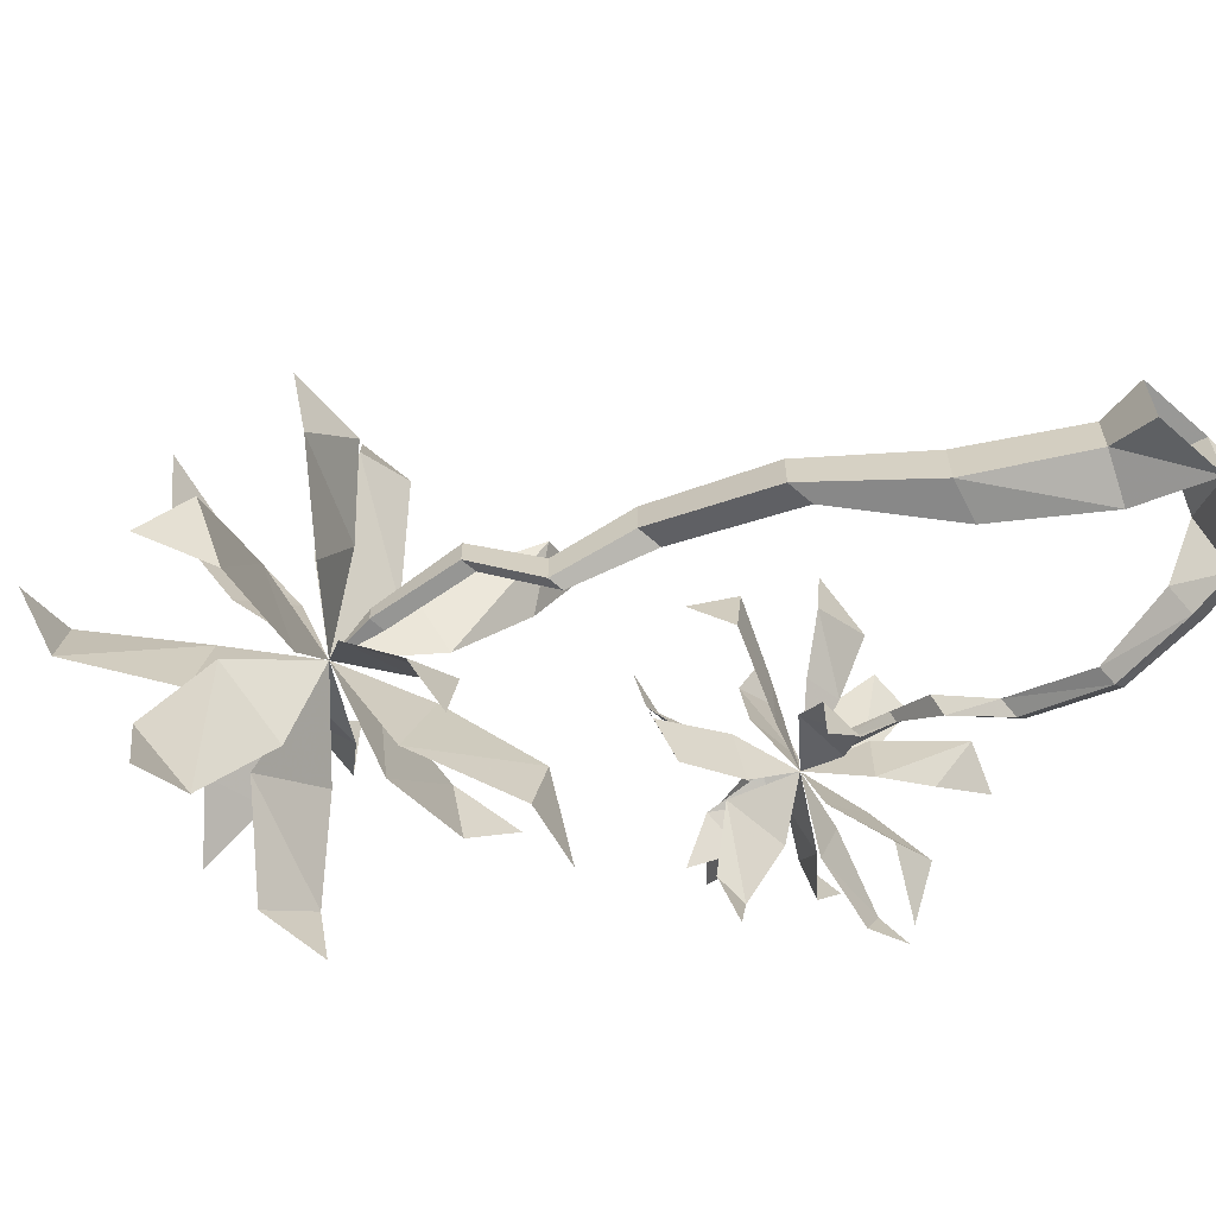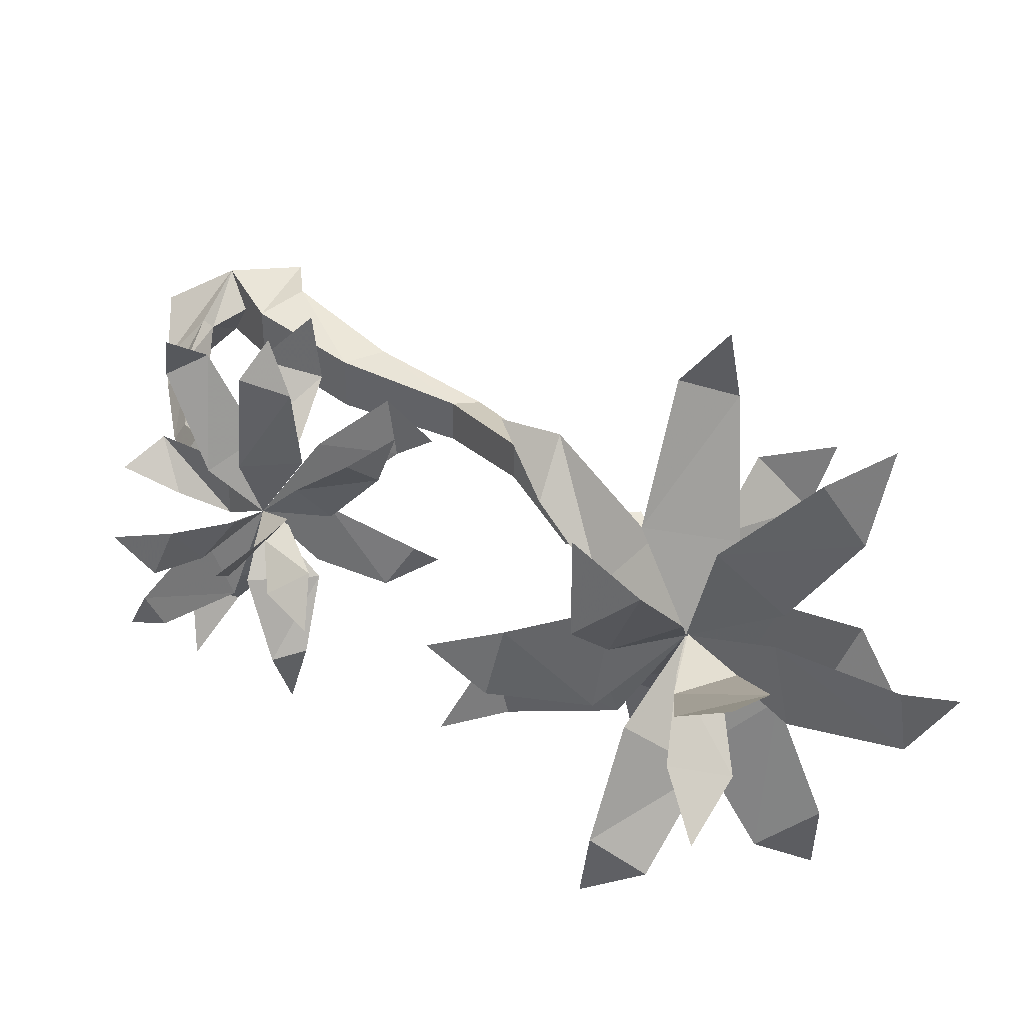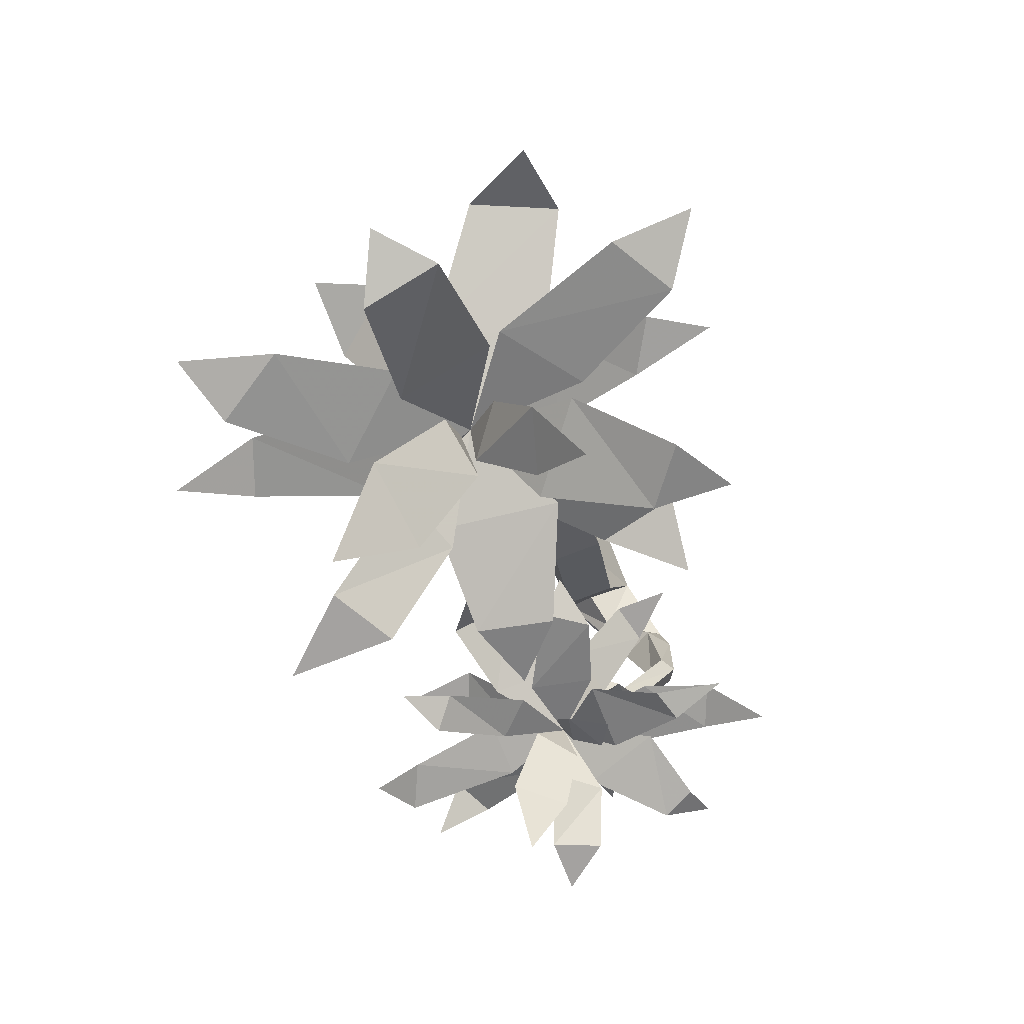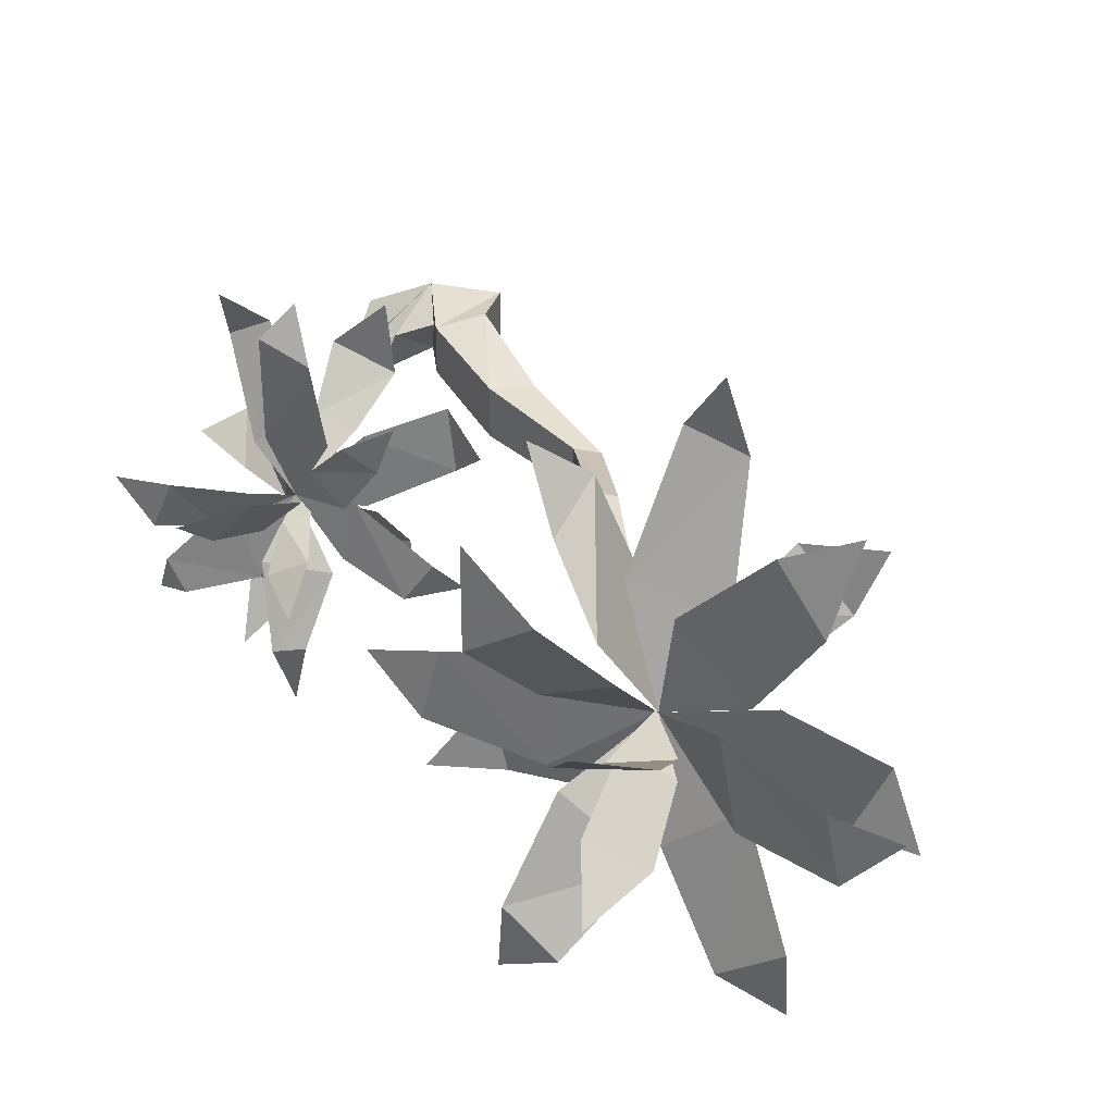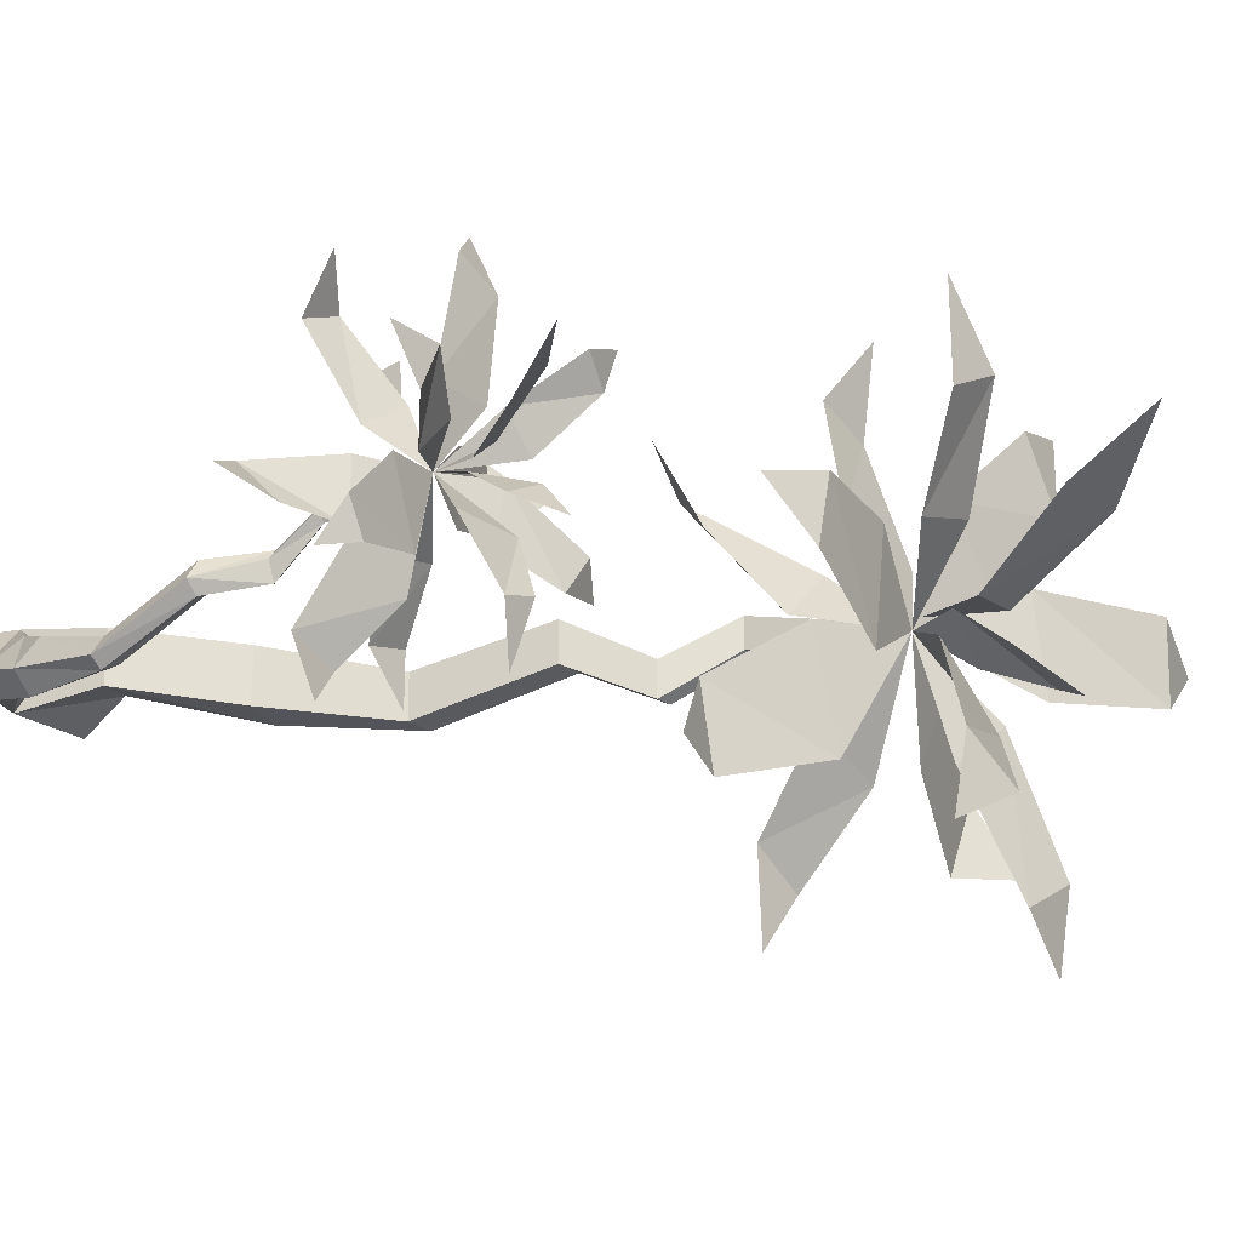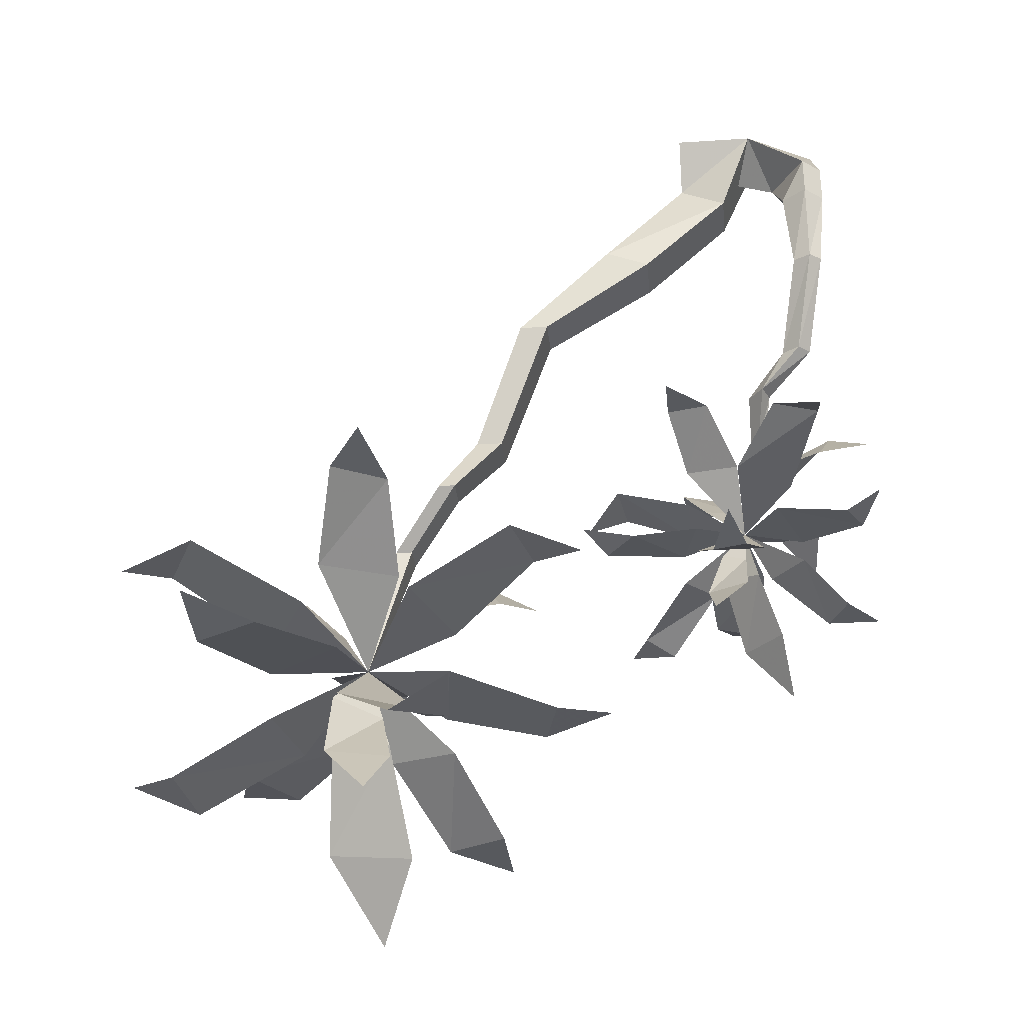
<metadata>
{"format":"obj","ext":"obj","renderer":"f3d","projection":"perspective","resolution":1024,"background":"white","views":[{"elev":-62.8,"azim":138.2,"up":"+Z"},{"elev":37.5,"azim":-5.6,"up":"+Z"},{"elev":-72.7,"azim":111.5,"up":"+Y"},{"elev":32.7,"azim":16.8,"up":"+Z"},{"elev":-23.7,"azim":-49.3,"up":"+Z"},{"elev":-29.0,"azim":-174.3,"up":"+Y"}]}
</metadata>
<code>
v 31 -19 23
v 31 2 12
v 31 2 44
v 31 -19 44
v 66 -59 35
v 66 -59 12
v 106 -97 31
v 106 -97 12
v 127 -148 44
v 127 -148 27
v 142 -177 27
v 142 -177 12
v 163 -199 44
v 163 -199 31
v 173 -236 35
v 173 -236 27
v 173 -258 27
v 166 -236 35
v 166 -236 27
v 156 -199 44
v 156 -199 31
v 135 -177 27
v 135 -177 12
v 116 -148 44
v 116 -148 27
v 94 -97 31
v 94 -97 12
v 48 -66 35
v 48 -66 12
v 12 -30 40
v 12 -30 18
v -1 2 44
v -1 2 12
v 209 -270 44
v 181 -270 76
v 235 -280 84
v 217 -280 113
v 245 -274 122
v 142 -270 53
v 135 -270 4
v 99 -280 53
v 92 -280 23
v 70 -274 44
v 178 -270 -23
v 209 -270 0
v 202 -280 -69
v 228 -280 -54
v 228 -274 -87
v 166 -288 57
v 138 -288 48
v 145 -315 94
v 120 -315 80
v 120 -315 122
v 145 -288 8
v 178 -288 -18
v 130 -307 -33
v 152 -311 -50
v 127 -303 -64
v 209 -288 4
v 202 -288 44
v 250 -311 8
v 245 -315 40
v 271 -307 27
v 195 -244 61
v 156 -244 71
v 195 -225 117
v 171 -225 126
v 188 -236 153
v 135 -244 23
v 149 -244 -23
v 99 -225 -4
v 106 -225 -37
v 77 -236 -33
v 195 -244 -14
v 214 -244 27
v 238 -225 -37
v 253 -225 -4
v 267 -236 -33
v 163 -229 53
v 142 -229 31
v 130 -192 80
v 120 -211 61
v 106 -199 94
v 156 -229 -4
v 188 -229 -18
v 156 -203 -41
v 178 -203 -54
v 163 -199 -77
v 202 -229 23
v 188 -229 53
v 231 -203 44
v 209 -203 71
v 242 -199 71
v 156 -333 53
v 192 -329 57
v 171 -362 80
v 163 -292 27
v 188 -288 31
v 173 -262 31
v 159 -307 4
v 185 -307 -4
v 166 -329 -18
v 166 -280 27
v 185 -276 12
v -11 -19 27
v 5 -11 31
v -15 -19 31
v -23 -38 23
v -15 -38 8
v -25 -74 12
v -18 -74 4
v -18 -111 31
v -11 -111 23
v -1 -129 35
v 5 -129 31
v 2 -148 48
v 5 -148 44
v 10 -174 53
v 10 -174 48
v 10 -189 48
v 5 -174 48
v 10 -174 44
v -1 -148 44
v 2 -148 40
v -4 -129 31
v -1 -129 23
v -23 -111 23
v -18 -111 18
v -30 -74 4
v -25 -74 0
v -33 -38 8
v -25 -38 0
v -33 -19 12
v -25 -19 4
v -30 2 31
v 27 -196 76
v 2 -196 76
v 24 -203 113
v 5 -203 122
v 17 -196 135
v -15 -196 44
v -4 -196 12
v -40 -203 18
v -33 -203 4
v -47 -196 0
v 31 -196 27
v 37 -196 53
v 58 -203 18
v 70 -203 35
v 80 -196 23
v -1 -207 57
v -15 -207 40
v -25 -225 67
v -33 -225 48
v -47 -225 67
v 2 -207 27
v 31 -207 27
v 10 -221 -4
v 24 -221 0
v 17 -217 -27
v 37 -207 57
v 24 -207 71
v 56 -221 84
v 44 -225 94
v 63 -221 103
v 10 -177 76
v -11 -177 61
v -8 -162 107
v -25 -162 99
v -23 -174 122
v -11 -177 27
v 12 -177 8
v -23 -162 -10
v -4 -162 -18
v -23 -174 -37
v 34 -177 40
v 34 -177 71
v 66 -162 53
v 63 -162 80
v 80 -174 67
v -4 -166 57
v -4 -166 31
v -30 -140 53
v -25 -156 35
v -47 -148 44
v 12 -166 27
v 34 -166 31
v 24 -148 4
v 41 -148 8
v 41 -148 -14
v 27 -166 67
v 10 -166 71
v 37 -148 84
v 12 -148 94
v 34 -148 113
v -4 -236 53
v 12 -236 71
v -8 -258 71
v 5 -211 44
v 20 -207 57
v 10 -221 31
v 27 -221 40
v 24 -236 23
v 10 -203 44
v 20 -199 48
f 1 2 3 4
f 5 6 1 4
f 7 8 6 5
f 9 10 8 7
f 11 12 10 9
f 13 14 12 11
f 15 16 14 13
f 17 16 15
f 17 18 19
f 19 18 20 21
f 21 20 22 23
f 23 22 24 25
f 25 24 26 27
f 27 26 28 29
f 29 28 30 31
f 31 30 32 33
f 17 19 16
f 21 14 16 19
f 21 23 12 14
f 23 25 10 12
f 10 25 27 8
f 29 6 8 27
f 6 29 31 1
f 1 31 33 2
f 15 18 17
f 18 15 13 20
f 13 11 22 20
f 11 9 24 22
f 7 26 24 9
f 26 7 5 28
f 4 30 28 5
f 3 32 30 4
f 34 35 17
f 35 34 36 37
f 37 36 38
f 39 40 17
f 40 39 41 42
f 42 41 43
f 44 45 17
f 45 44 46 47
f 47 46 48
f 49 50 17
f 50 49 51 52
f 52 51 53
f 54 55 17
f 55 54 56 57
f 57 56 58
f 59 60 17
f 60 59 61 62
f 62 61 63
f 64 65 17
f 65 64 66 67
f 67 66 68
f 69 70 17
f 70 69 71 72
f 72 71 73
f 74 75 17
f 75 74 76 77
f 77 76 78
f 79 80 17
f 80 79 81 82
f 82 81 83
f 84 85 17
f 85 84 86 87
f 87 86 88
f 89 90 17
f 90 89 91 92
f 92 91 93
f 94 95 96
f 95 94 97 98
f 98 97 99
f 100 101 102
f 101 100 103 104
f 104 103 17
f 105 106 32 107
f 108 109 105 107
f 110 111 109 108
f 112 113 111 110
f 114 115 113 112
f 116 117 115 114
f 118 119 117 116
f 120 119 118
f 120 121 122
f 122 121 123 124
f 124 123 125 126
f 126 125 127 128
f 128 127 129 130
f 130 129 131 132
f 132 131 133 134
f 134 133 135 33
f 120 122 119
f 124 117 119 122
f 124 126 115 117
f 126 128 113 115
f 113 128 130 111
f 132 109 111 130
f 109 132 134 105
f 105 134 33 106
f 118 121 120
f 121 118 116 123
f 116 114 125 123
f 114 112 127 125
f 110 129 127 112
f 129 110 108 131
f 107 133 131 108
f 32 135 133 107
f 136 137 120
f 137 136 138 139
f 139 138 140
f 141 142 120
f 142 141 143 144
f 144 143 145
f 146 147 120
f 147 146 148 149
f 149 148 150
f 151 152 120
f 152 151 153 154
f 154 153 155
f 156 157 120
f 157 156 158 159
f 159 158 160
f 161 162 120
f 162 161 163 164
f 164 163 165
f 166 167 120
f 167 166 168 169
f 169 168 170
f 171 172 120
f 172 171 173 174
f 174 173 175
f 176 177 120
f 177 176 178 179
f 179 178 180
f 181 182 120
f 182 181 183 184
f 184 183 185
f 186 187 120
f 187 186 188 189
f 189 188 190
f 191 192 120
f 192 191 193 194
f 194 193 195
f 196 197 198
f 197 196 199 200
f 200 199 120
f 201 202 203
f 202 201 204 205
f 205 204 120

</code>
